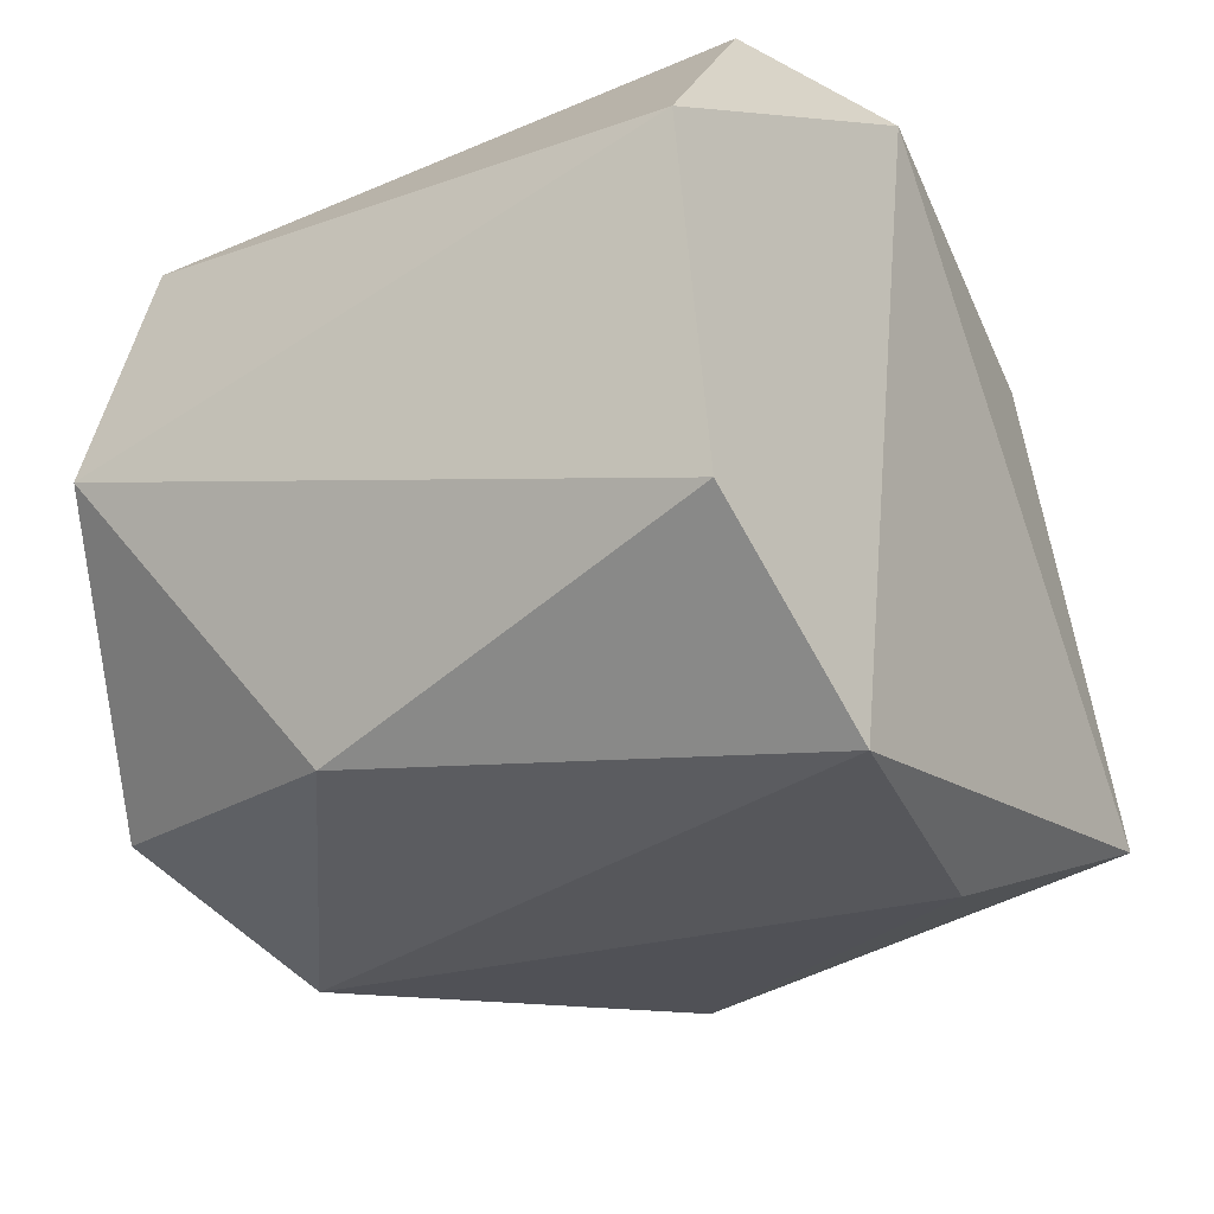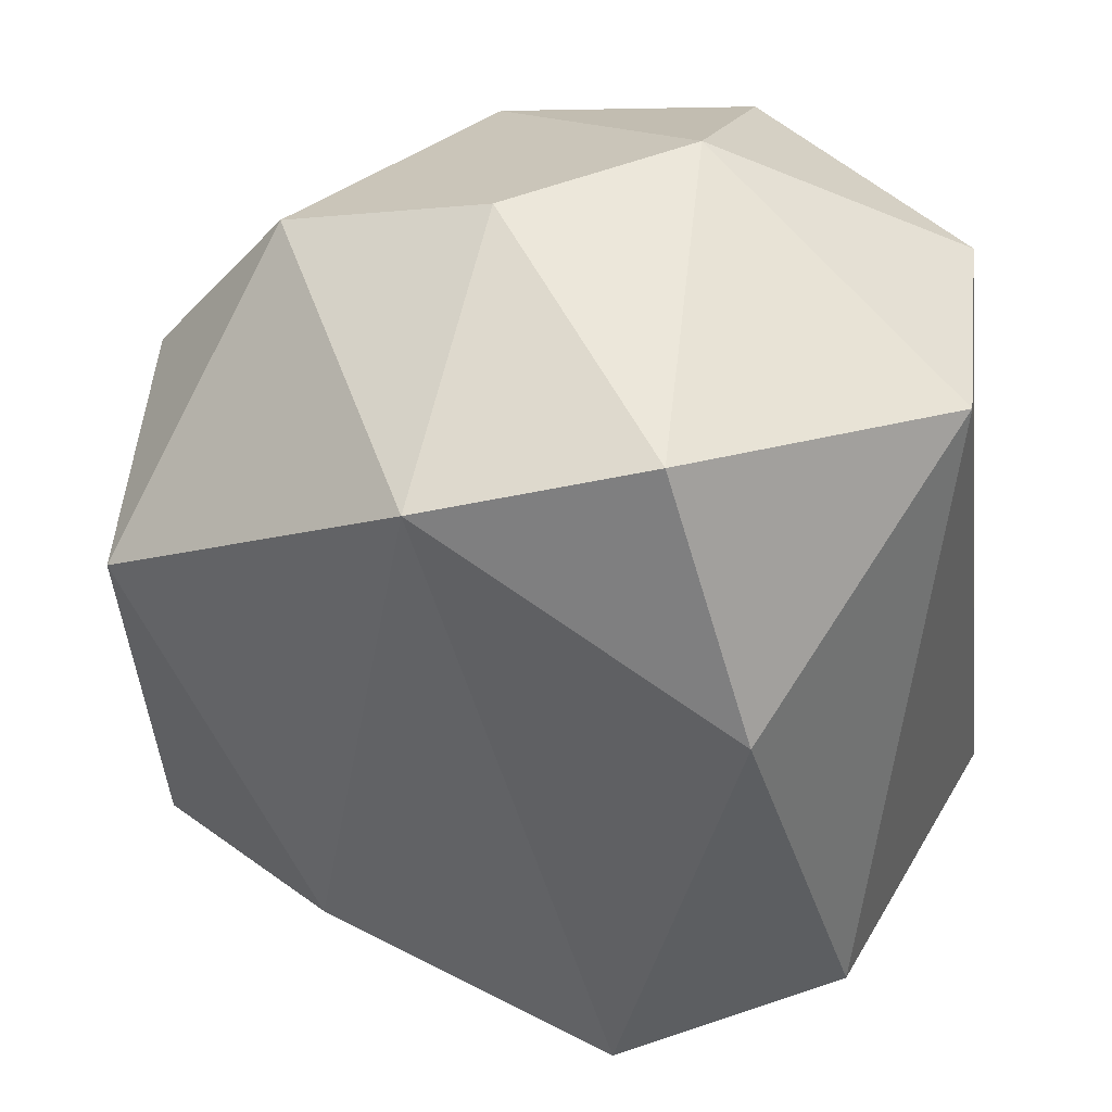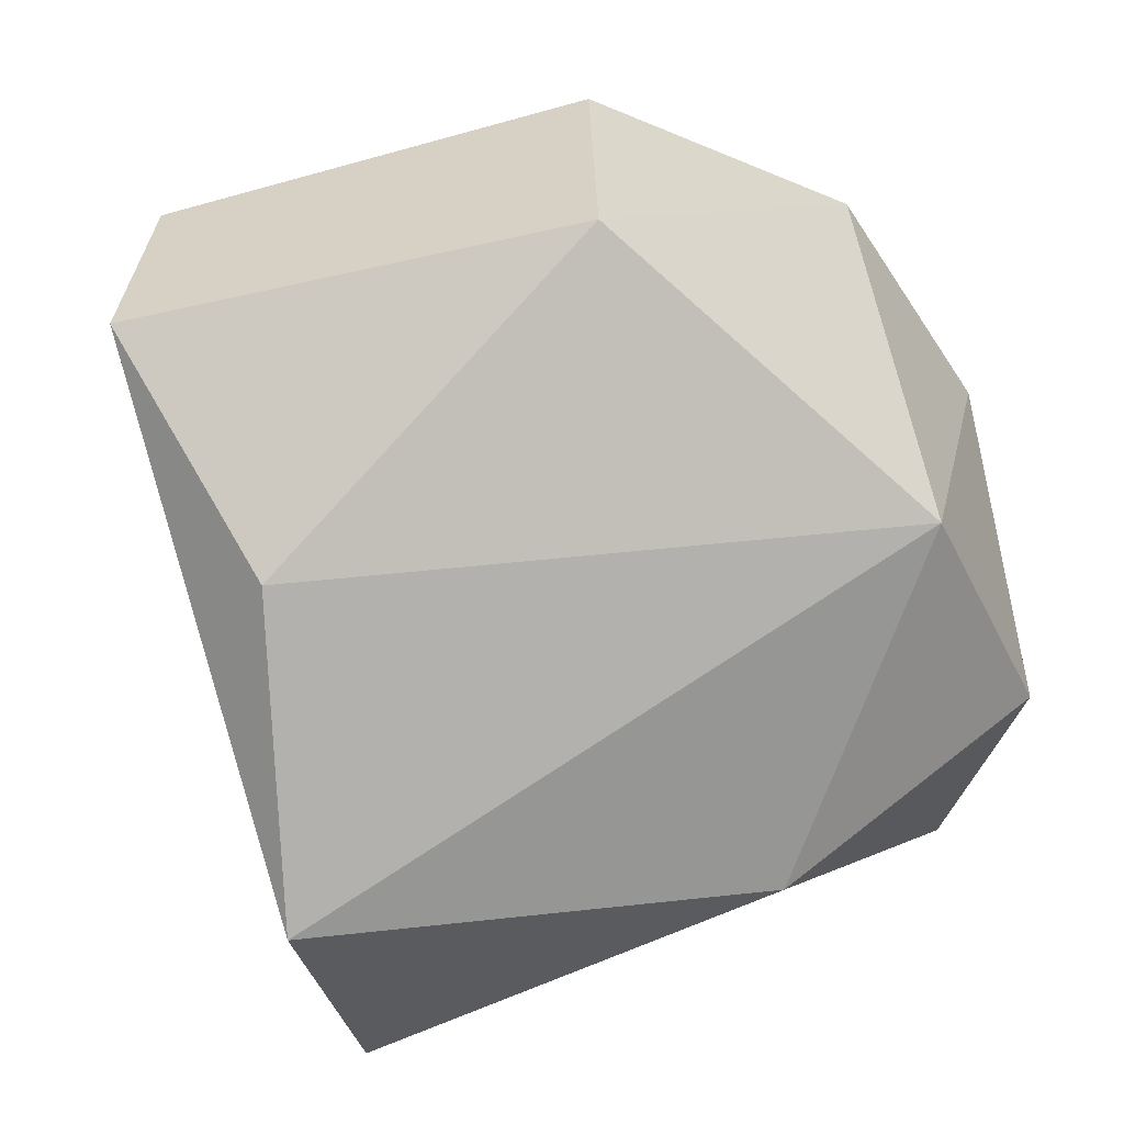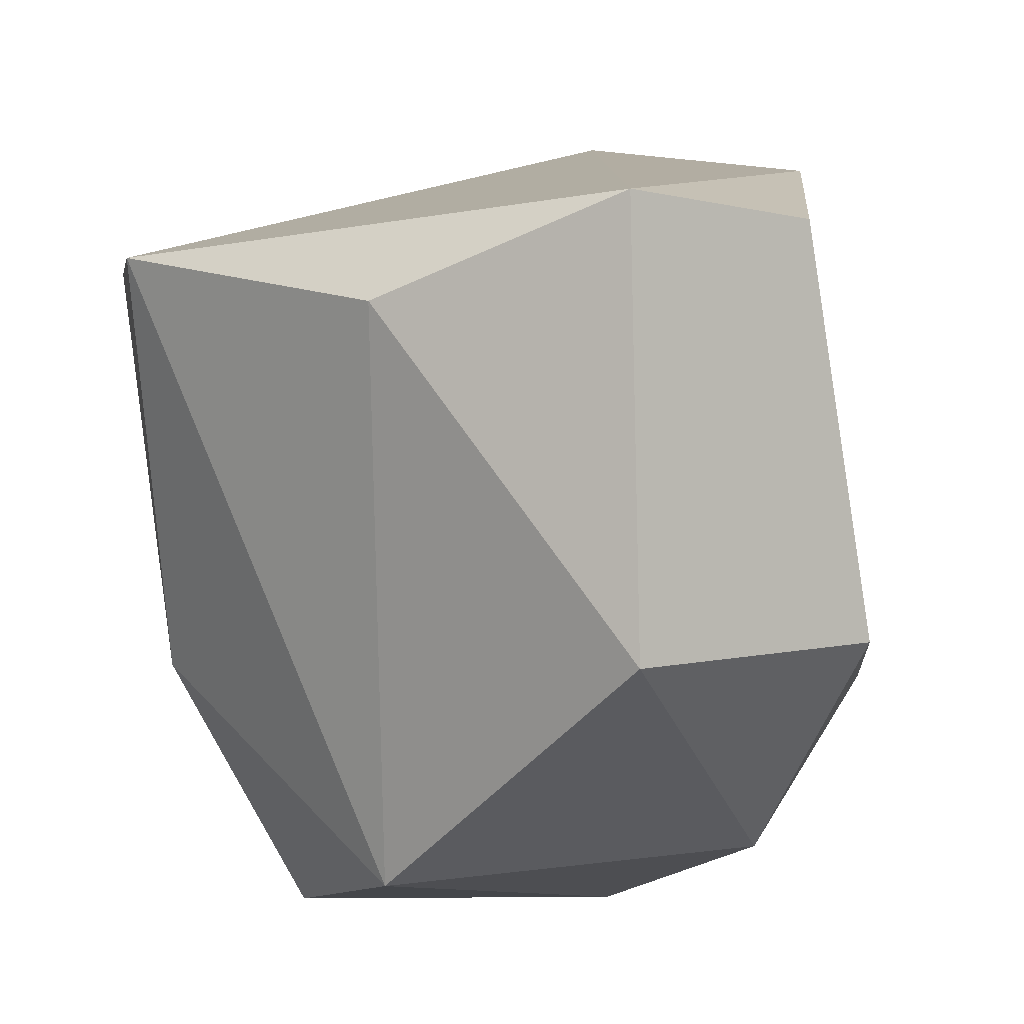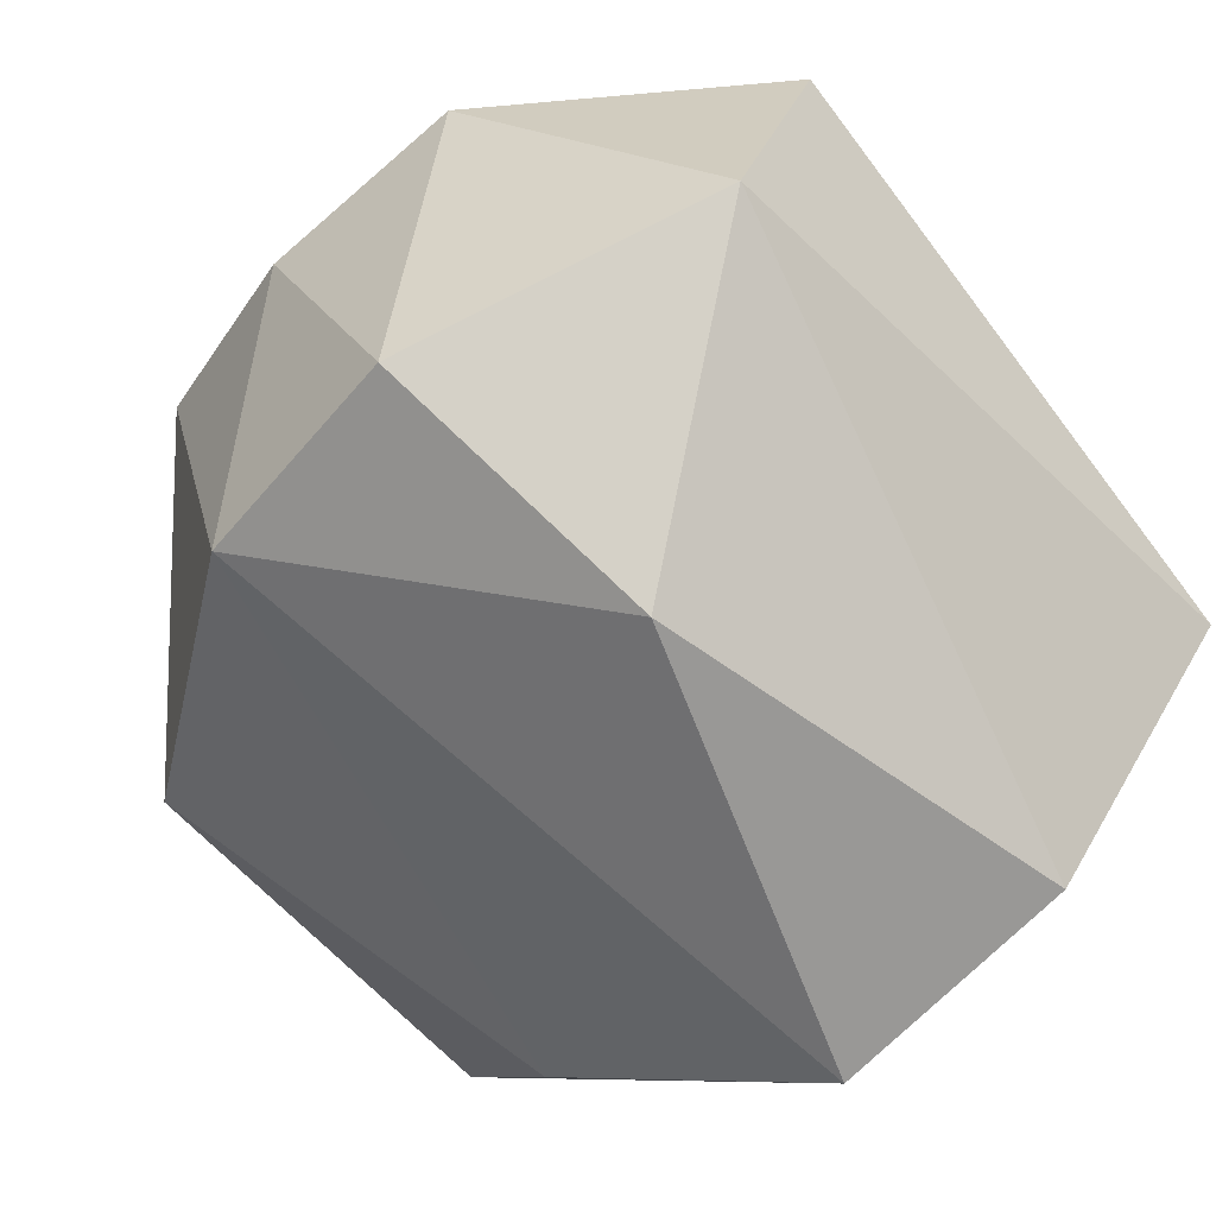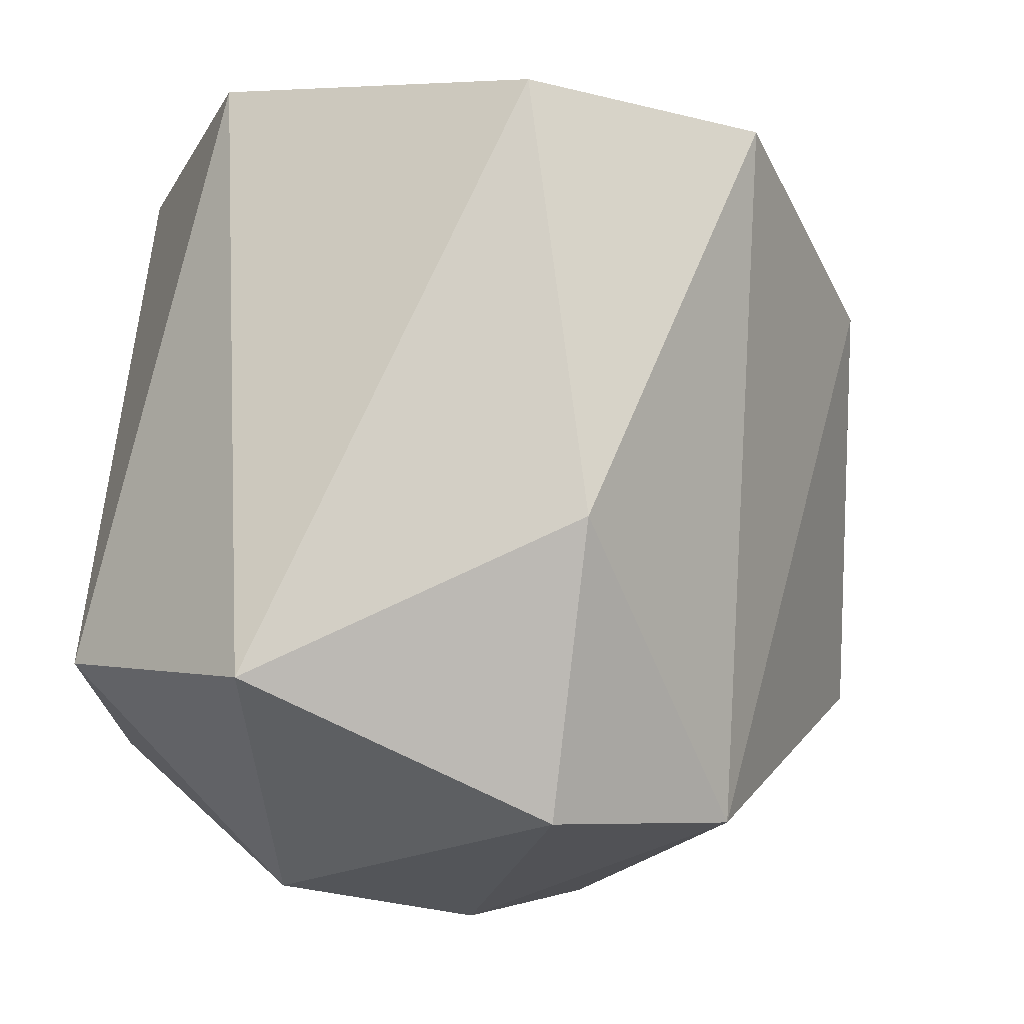
<metadata>
{"format":"obj","ext":"obj","renderer":"f3d","projection":"perspective","resolution":1024,"background":"white","views":[{"elev":-53.9,"azim":121.5,"up":"+Z"},{"elev":-33.4,"azim":3.5,"up":"+Z"},{"elev":-52.8,"azim":-75.9,"up":"+Z"},{"elev":1.1,"azim":-117.6,"up":"+Y"},{"elev":-51.7,"azim":39.8,"up":"+Z"},{"elev":-24.1,"azim":139.3,"up":"+Y"}]}
</metadata>
<code>
v  11.73 -3.855 -1.575
v  3.288 -7.562 -5.829
v  5.317 0.3408 -9.761
v  8.184 13.63 -10.46
v  0.9054 13.6 -12.88
v  12.97 15.53 -1.574
v  -3.706 -6.124 -6.059
v  -7.965 11.89 -8.549
v  -13.26 1.224 -2.419
v  -13.64 14.92 -2.971
v  -7.65 -5.112 5.111
v  -12.36 1.661 6.235
v  -5.095 16.85 8.526
v  -1.724 -0.3975 13.26
v  1.223 16.95 10.76
v  10.17 16.03 6.584
v  12.53 -1.425 6.071
v  6.289 -0.9129 12.53
v  -1.287 -7.542 3.335
v  4.548 -7.109 5.692
v  5.529 18.54 6.566
v  -13.13 14.38 3.469
g Cubo_102
f 1 2 3
f 4 3 5
f 1 4 6
f 2 7 3
f 8 9 10
f 7 8 5
f 11 12 9
f 13 14 15
f 16 17 6
f 18 16 15
f 2 19 7
f 20 17 18
f 16 6 21
f 10 22 13
f 10 13 21
f 8 10 5
f 17 1 6
f 4 1 3
f 3 7 5
f 9 7 11
f 8 7 9
f 12 11 14
f 14 13 22
f 22 12 14
f 6 4 5
f 5 21 6
f 14 18 15
f 16 18 17
f 5 10 21
f 14 11 19
f 19 20 14
f 2 20 19
f 11 7 19
f 2 1 20
f 20 1 17
f 20 18 14
f 21 15 16
f 13 15 21
f 22 10 9
f 9 12 22

</code>
